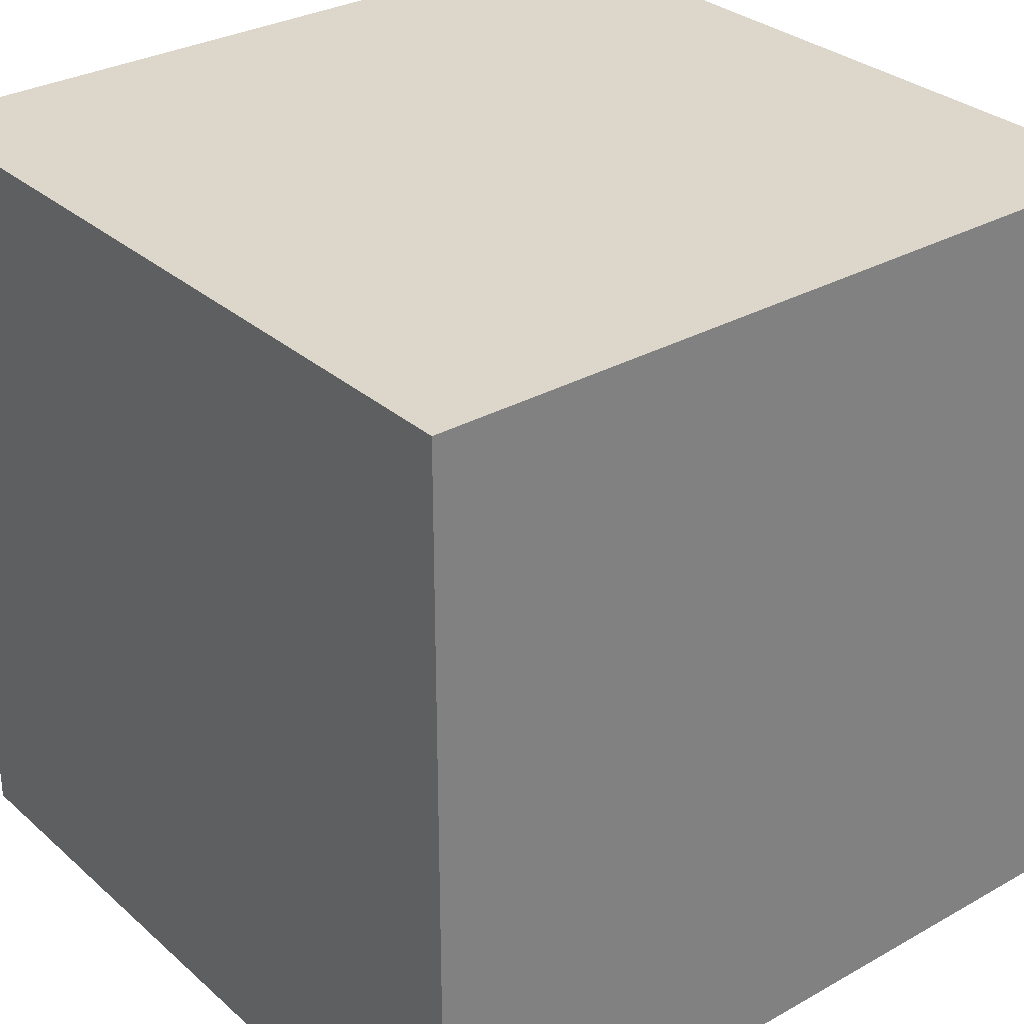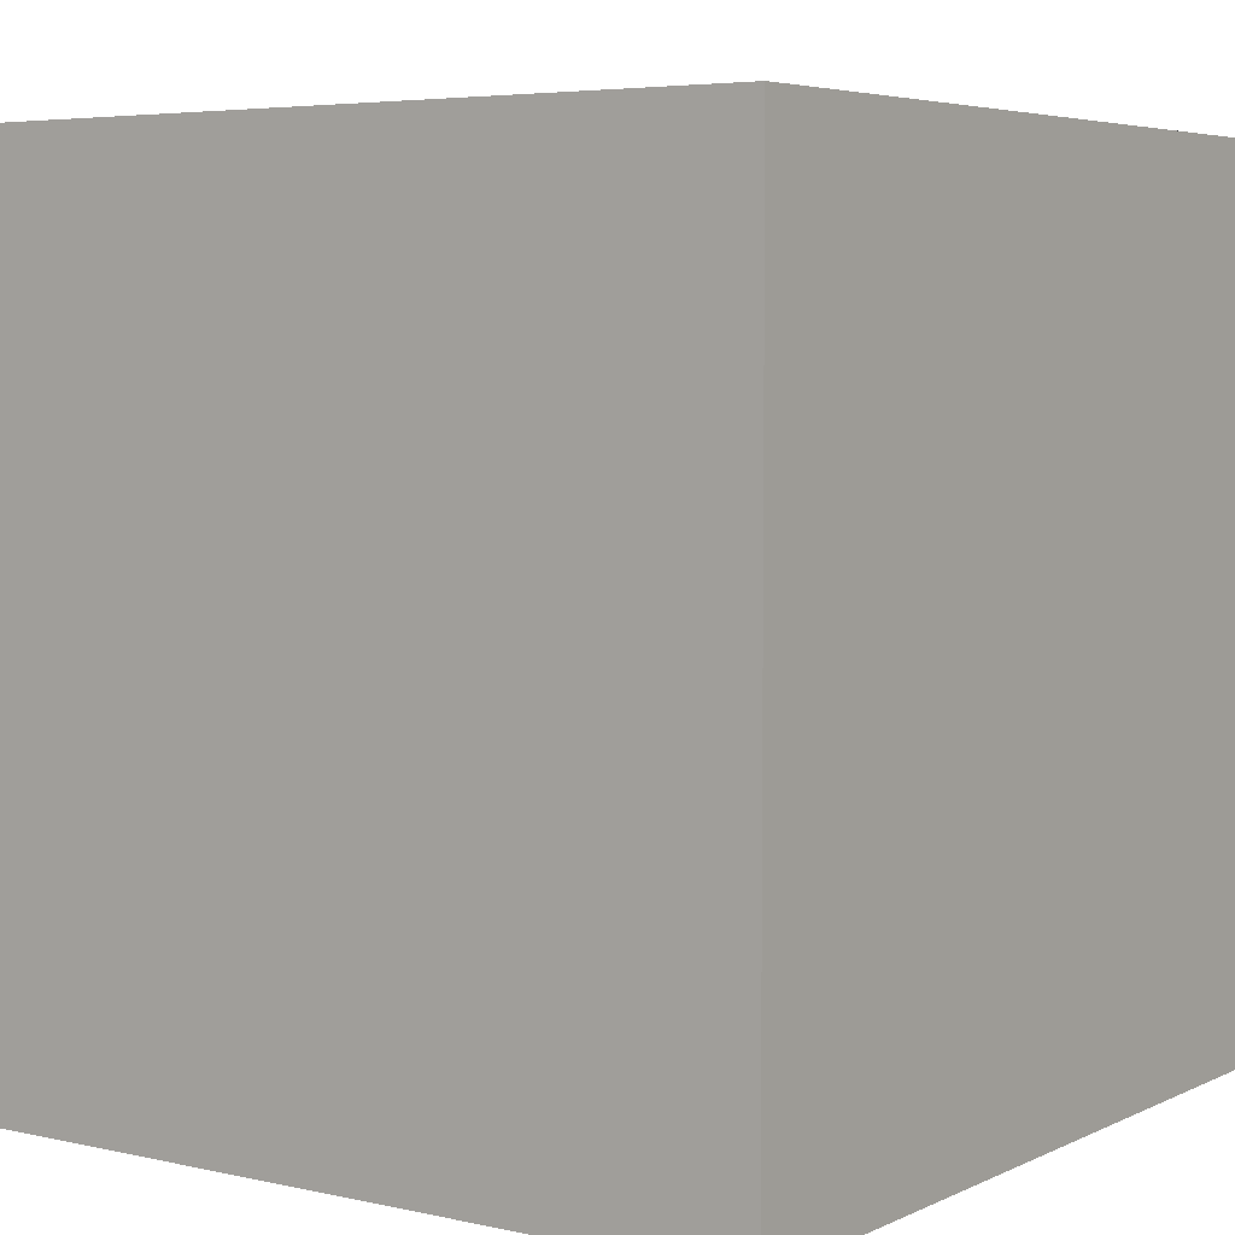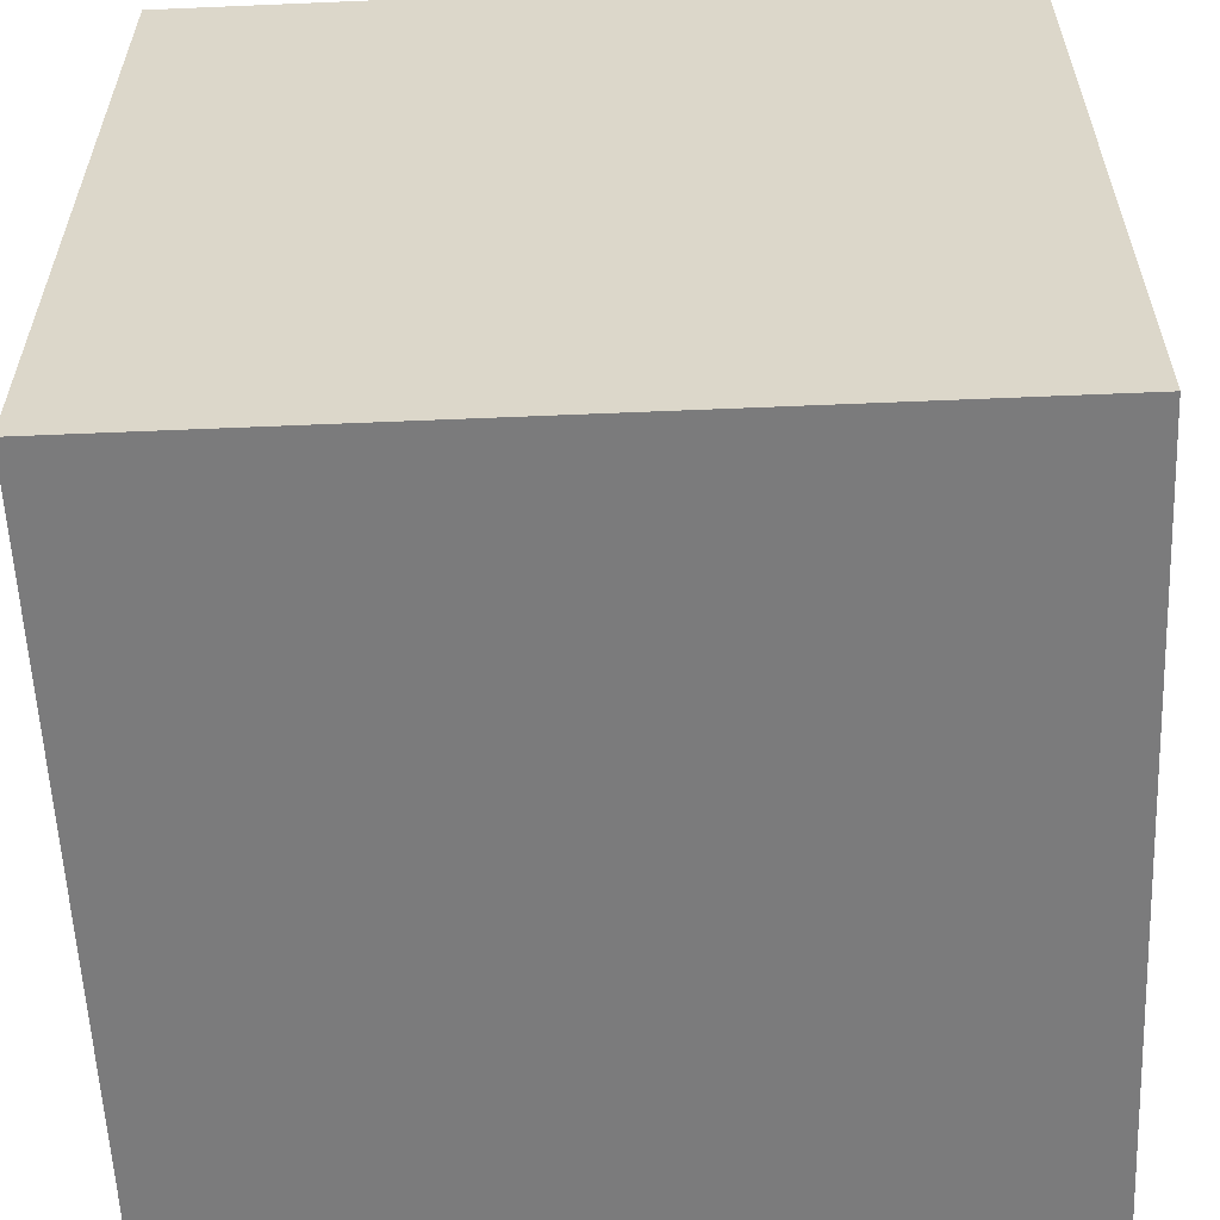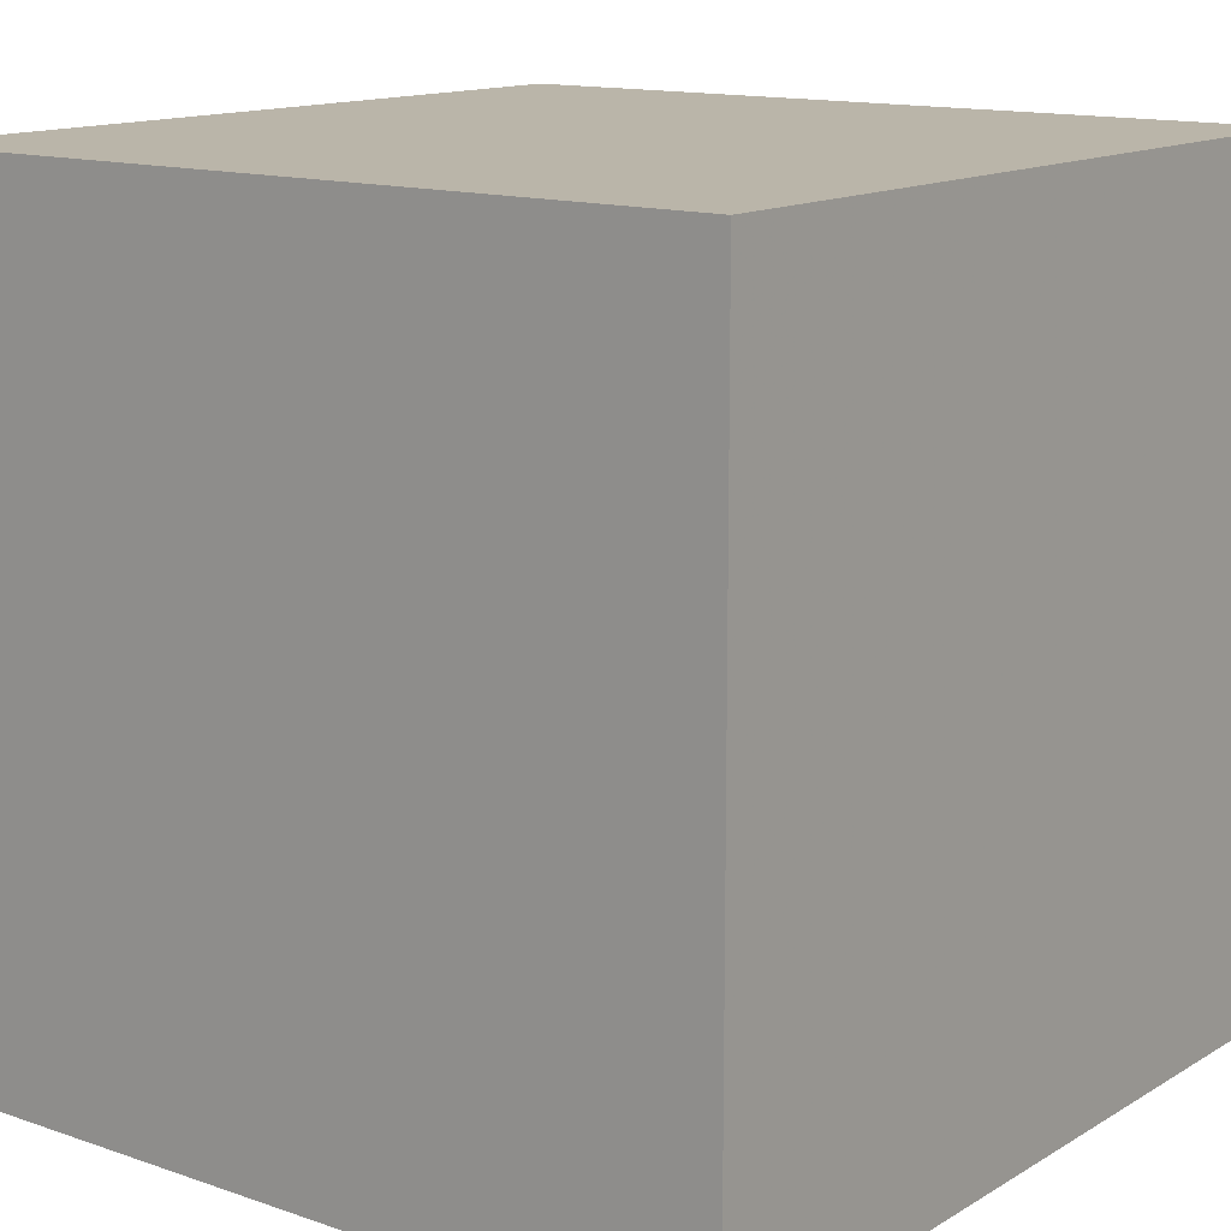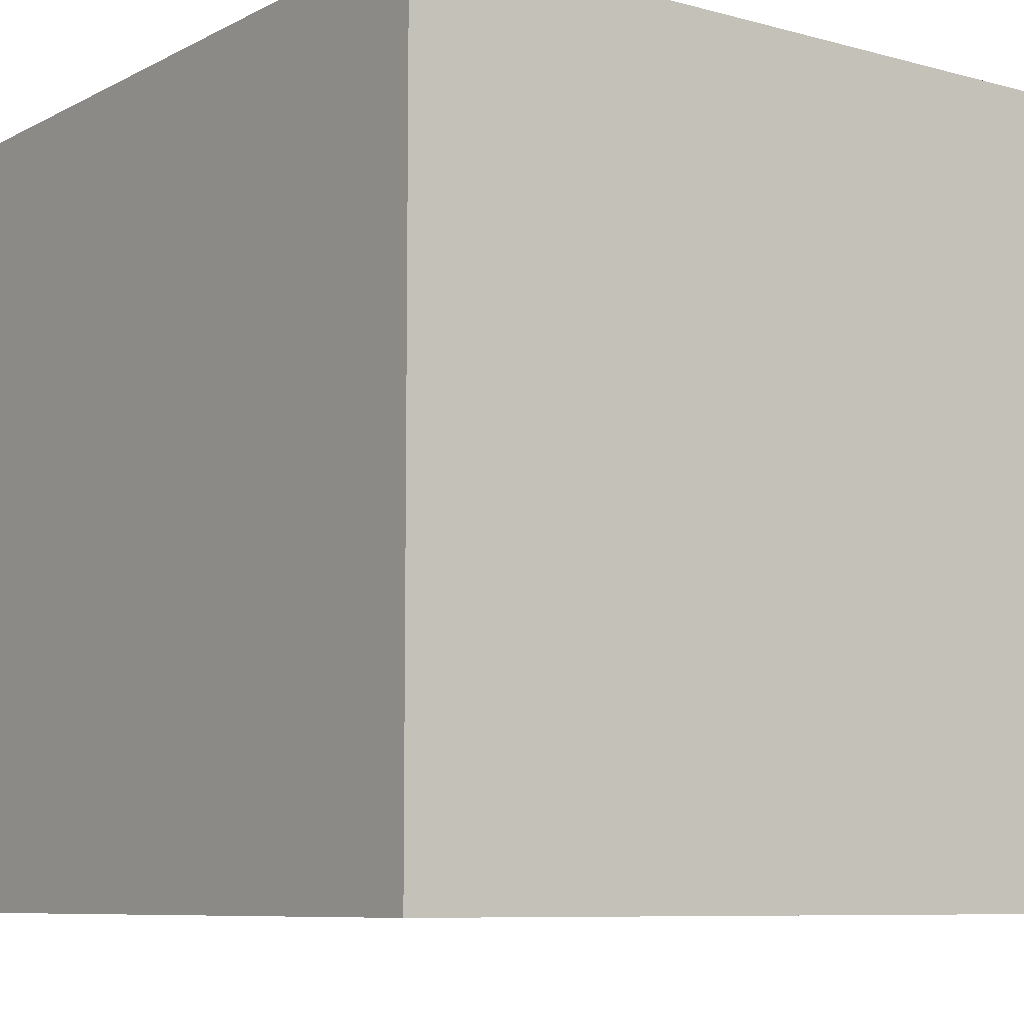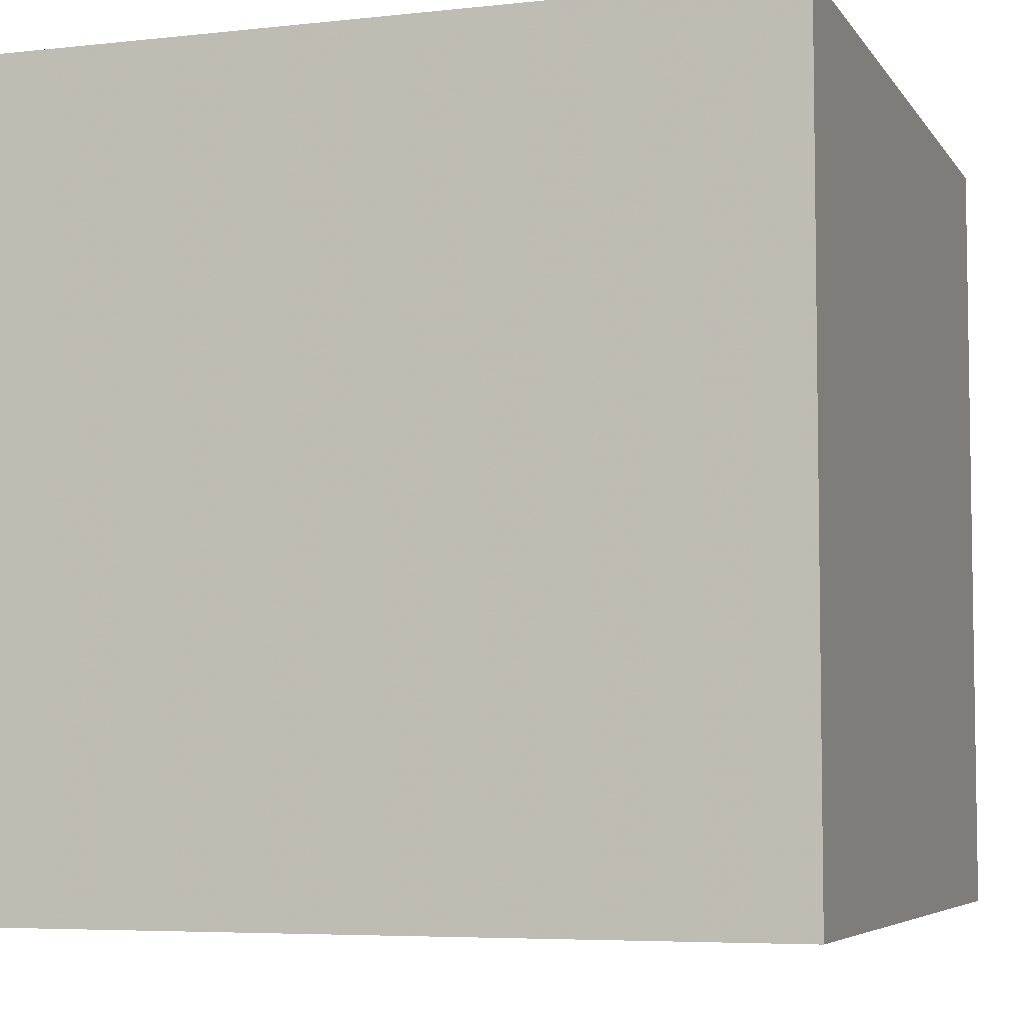
<metadata>
{"format":"obj","ext":"obj","renderer":"f3d","projection":"perspective","resolution":1024,"background":"white","views":[{"elev":30.7,"azim":51.1,"up":"+Y"},{"elev":5.0,"azim":-54.8,"up":"+Y"},{"elev":-58.5,"azim":92.5,"up":"+Z"},{"elev":13.7,"azim":127.5,"up":"+Y"},{"elev":-8.2,"azim":53.6,"up":"+Z"},{"elev":-5.7,"azim":108.7,"up":"+Z"}]}
</metadata>
<code>
v  0  0  0
v  0.5  0  0
v  0.5  0.5  0
v  0  0.5  0
v  0  0  0.5
v  0.5  0  0.5
v  0.5  0.5  0.5
v  0  0.5  0.5
f 1 2 3 4
f 5 6 7 8
f 1 5 8 4
f 2 6 7 3
f 4 3 7 8
f 1 2 6 5

</code>
